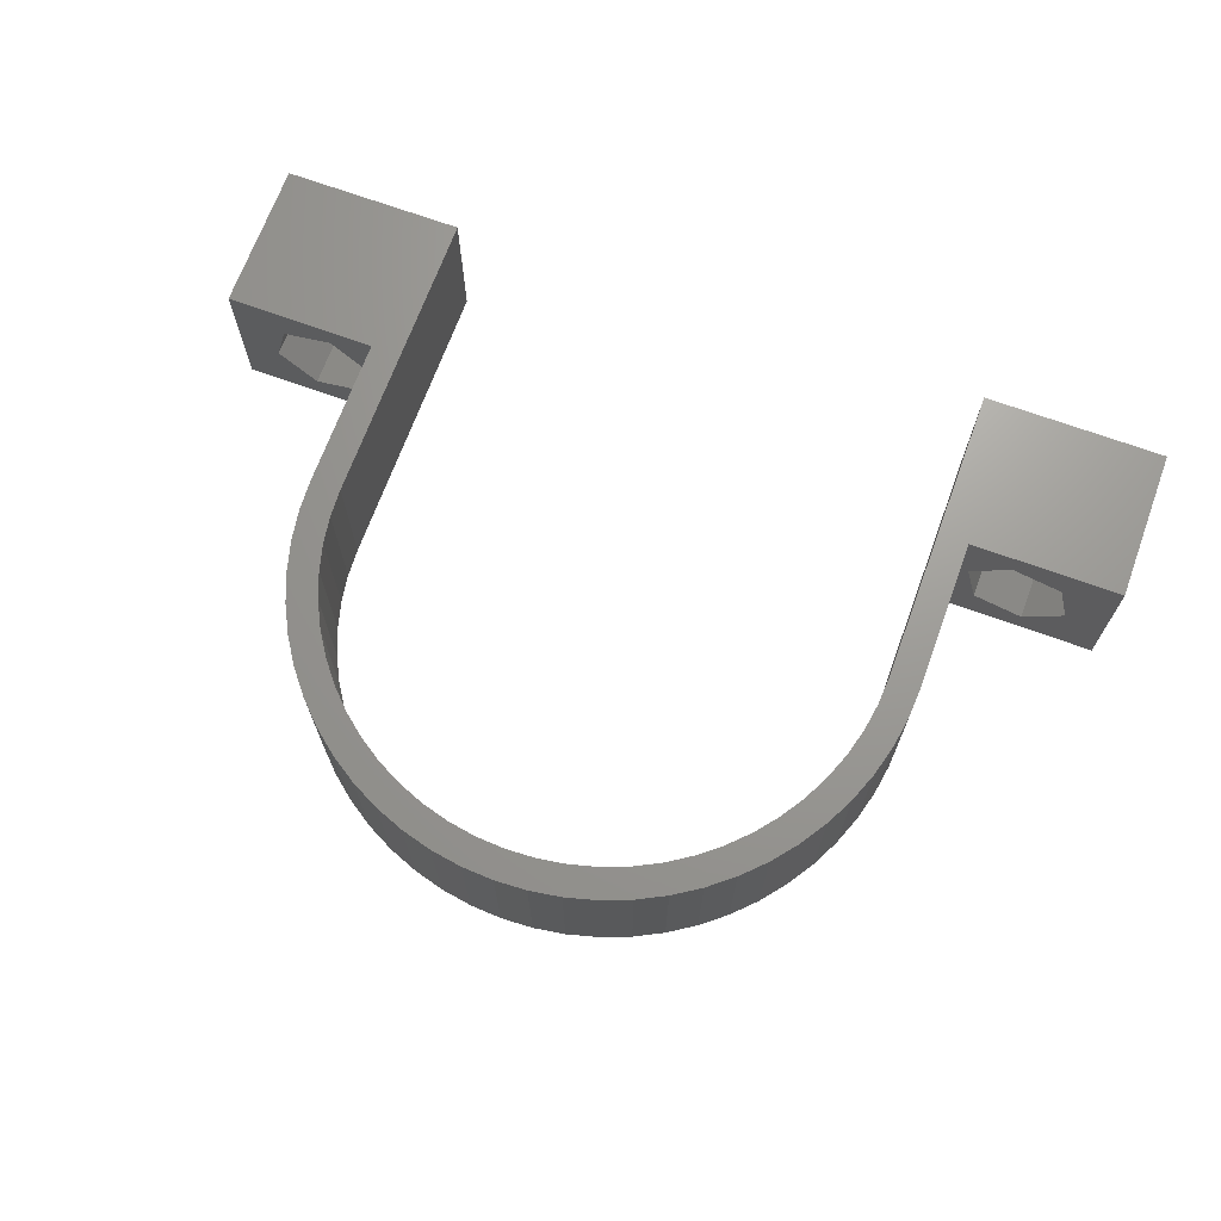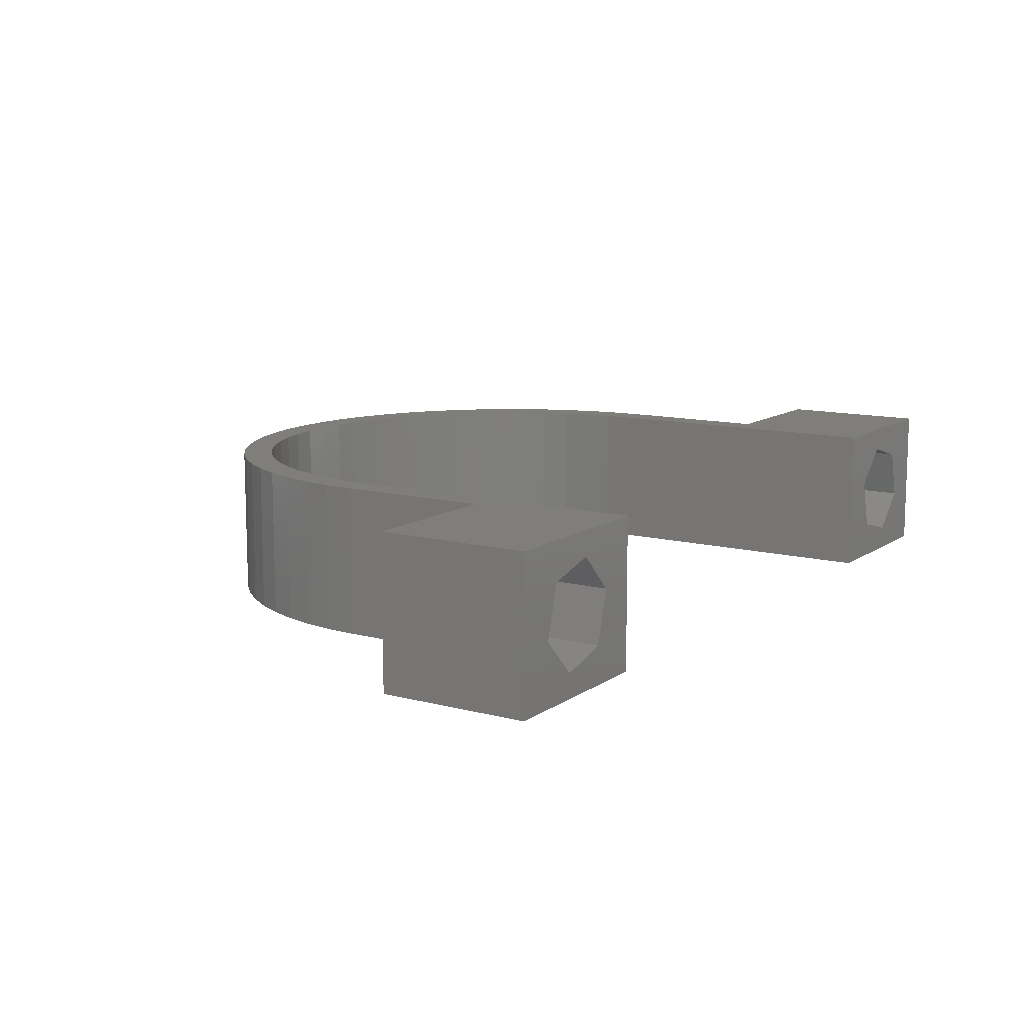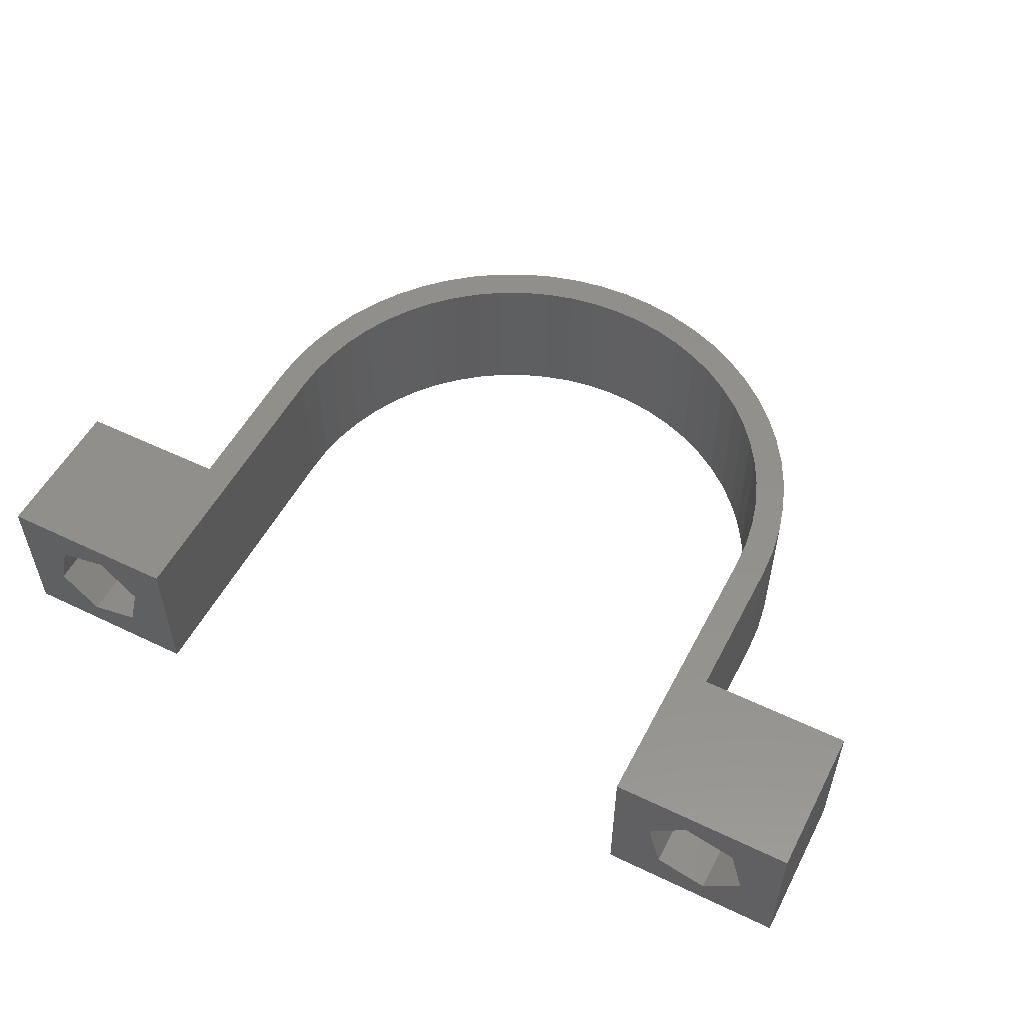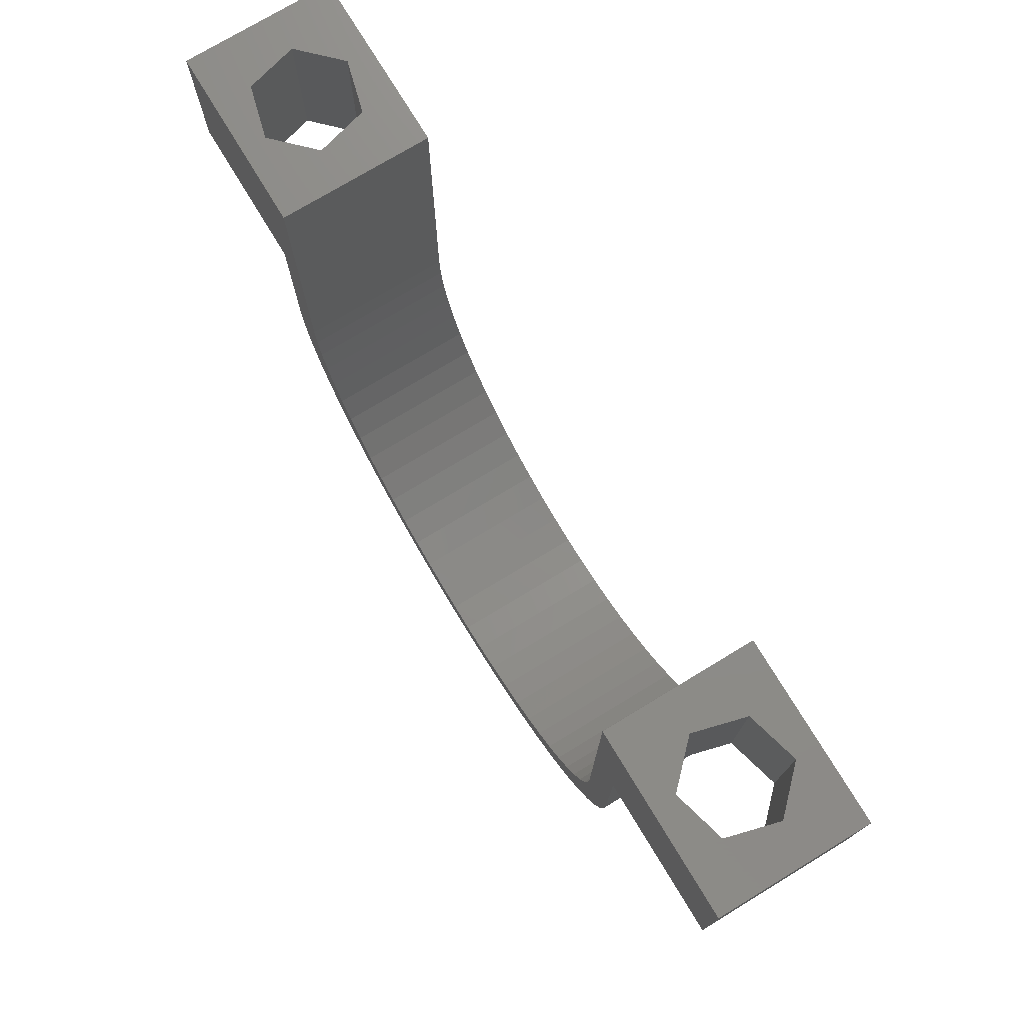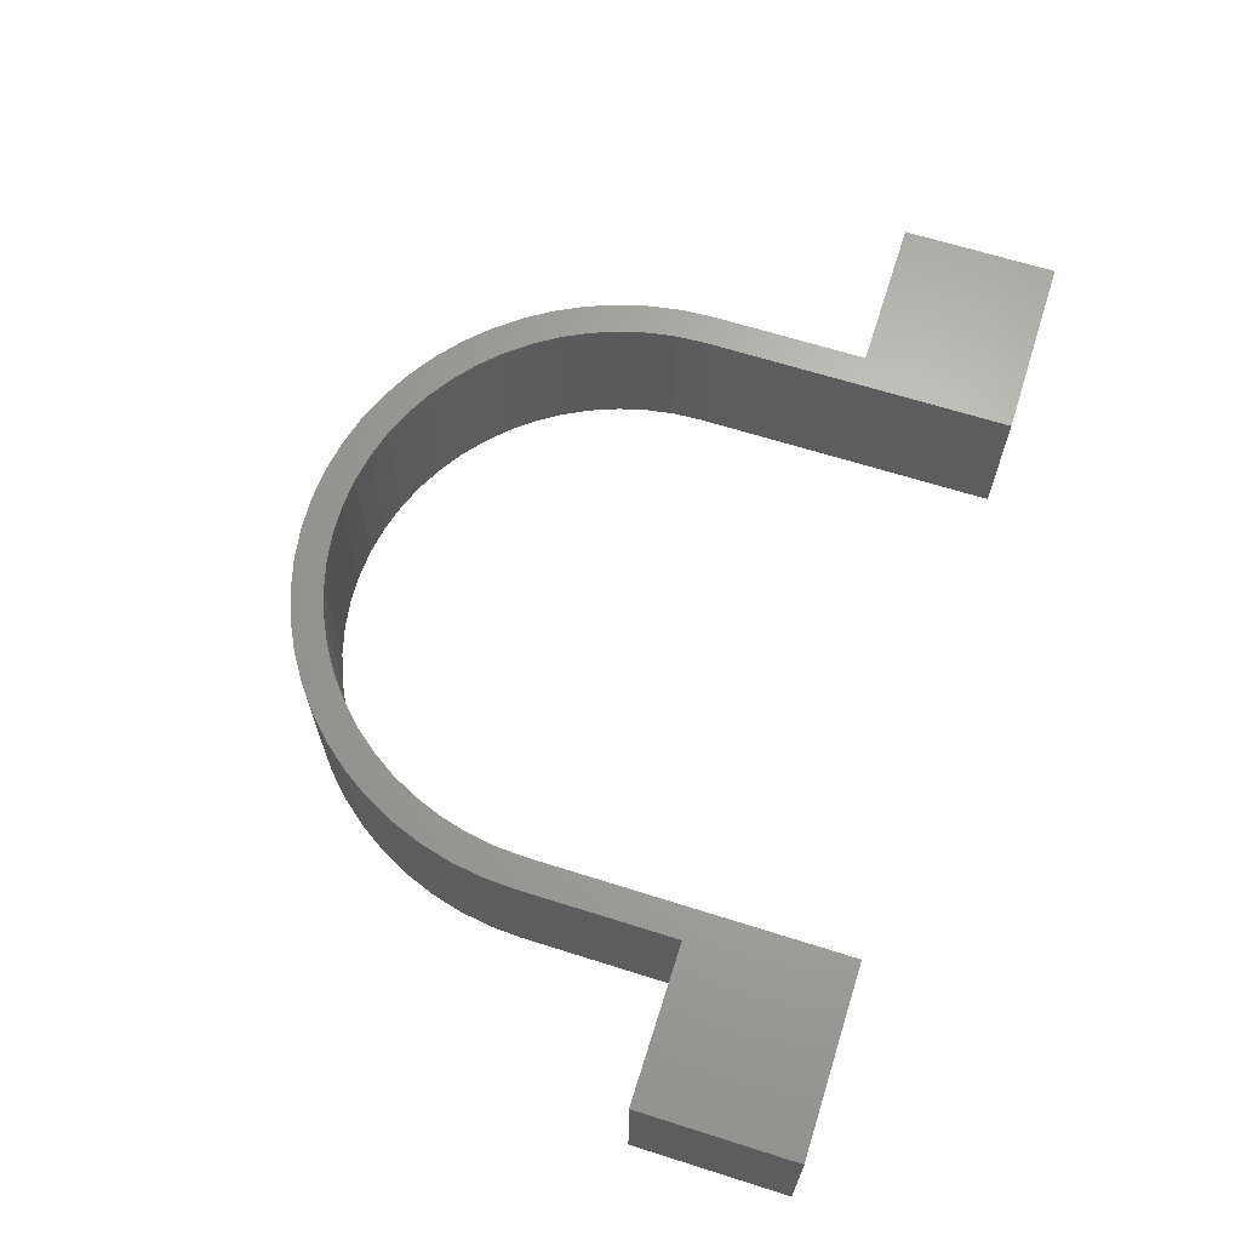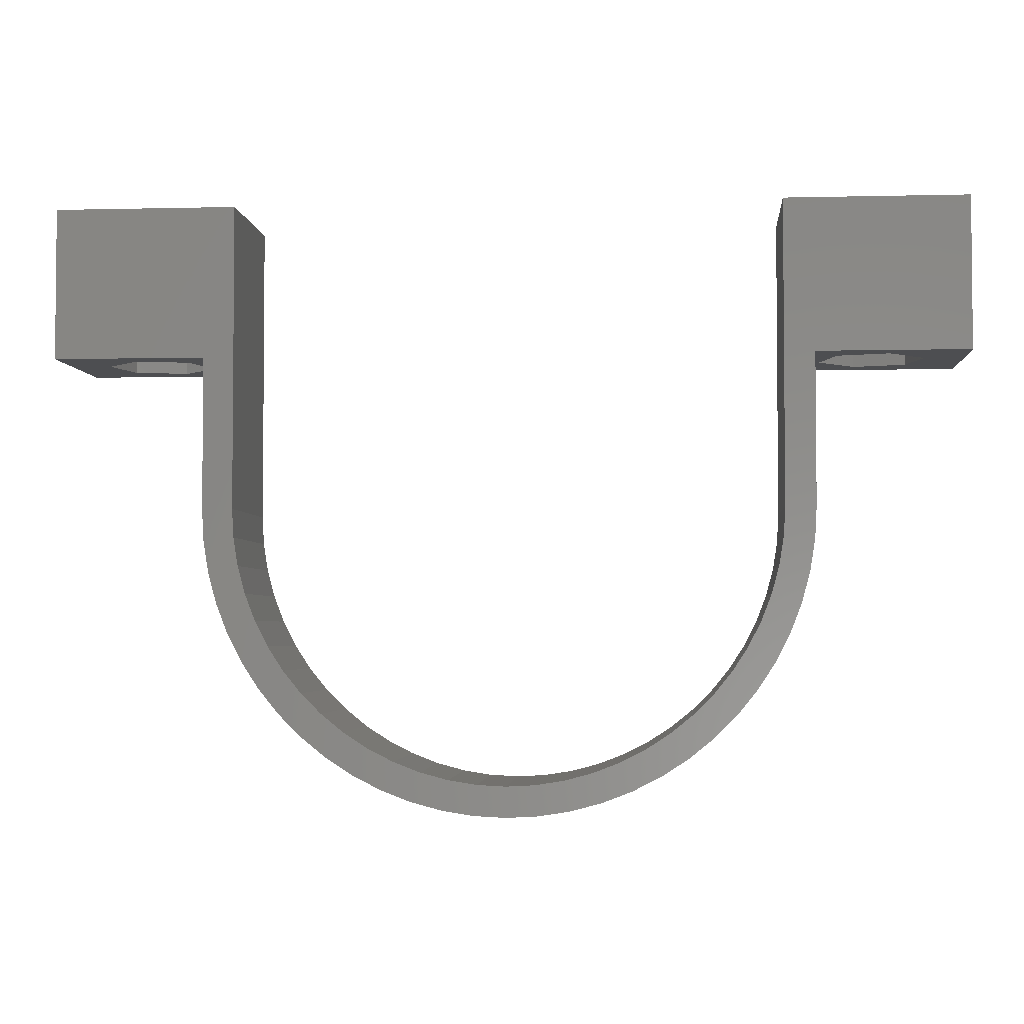
<metadata>
{"format":"stl","ext":"stl","renderer":"f3d","projection":"perspective","resolution":1024,"background":"white","views":[{"elev":69.3,"azim":20.1,"up":"+Z"},{"elev":11.4,"azim":122.6,"up":"+Z"},{"elev":53.6,"azim":-152.8,"up":"+Z"},{"elev":75.1,"azim":58.8,"up":"+Y"},{"elev":65.9,"azim":107.6,"up":"+Z"},{"elev":-3.4,"azim":-175.3,"up":"+Y"}]}
</metadata>
<code>
# stl→obj: 164 verts, 332 faces
v -2.091 -19.89 0
v 0 -20 10
v -2.091 -19.89 10
v 0 -20 0
v -14.86 -13.38 0
v -16.18 -11.76 10
v -16.18 -11.76 0
v -14.86 -13.38 10
v 18.27 -8.135 10
v 19.02 -6.18 0
v 19.02 -6.18 10
v 18.27 -8.135 0
v 18 0 0
v 20 0 0
v 19.89 -2.091 0
v 20 10 0
v 30 20 0
v 30 10 0
v 17.9 -1.882 0
v 19.56 -4.158 0
v 17.61 -3.742 0
v 17.12 -5.562 0
v 18 20 0
v 16.44 -7.321 0
v 17.32 -10 0
v 15.59 -9 0
v 16.18 -11.76 0
v 14.56 -10.58 0
v 14.86 -13.38 0
v 13.38 -12.04 0
v 13.38 -14.86 0
v 12.04 -13.38 0
v 11.76 -16.18 0
v 10.58 -14.56 0
v 10 -17.32 0
v 9 -15.59 0
v 8.135 -18.27 0
v 7.321 -16.44 0
v 6.18 -19.02 0
v 5.562 -17.12 0
v 4.158 -19.56 0
v 3.742 -17.61 0
v 2.091 -19.89 0
v 1.882 -17.9 0
v 0 -18 0
v -1.882 -17.9 0
v -3.742 -17.61 0
v -4.158 -19.56 0
v -5.562 -17.12 0
v -6.18 -19.02 0
v -7.321 -16.44 0
v -8.135 -18.27 0
v -9 -15.59 0
v -10 -17.32 0
v -10.58 -14.56 0
v -11.76 -16.18 0
v -12.04 -13.38 0
v -13.38 -14.86 0
v -13.38 -12.04 0
v -14.56 -10.58 0
v -15.59 -9 0
v -17.32 -10 0
v -16.44 -7.321 0
v -18.27 -8.135 0
v -17.12 -5.562 0
v -19.02 -6.18 0
v -17.61 -3.742 0
v -19.56 -4.158 0
v -17.9 -1.882 0
v -19.89 -2.091 0
v -18 0 0
v -20 0 0
v -20 10 0
v -18 20 0
v -30 20 0
v -30 10 0
v -20 10 10
v -18 0 10
v -18 20 10
v -20 0 10
v -19.02 -6.18 10
v -18.27 -8.135 10
v -19.56 -4.158 10
v -19.89 -2.091 10
v -30 20 10
v -30 10 10
v 30 20 10
v 20 10 10
v 30 10 10
v 18 0 10
v 20 0 10
v 19.89 -2.091 10
v 17.9 -1.882 10
v 19.56 -4.158 10
v 18 20 10
v 17.61 -3.742 10
v 17.12 -5.562 10
v 16.44 -7.321 10
v 17.32 -10 10
v 15.59 -9 10
v 16.18 -11.76 10
v 14.56 -10.58 10
v 14.86 -13.38 10
v 13.38 -12.04 10
v 13.38 -14.86 10
v 12.04 -13.38 10
v 11.76 -16.18 10
v 10.58 -14.56 10
v 10 -17.32 10
v 9 -15.59 10
v 8.135 -18.27 10
v 7.321 -16.44 10
v 6.18 -19.02 10
v 5.562 -17.12 10
v 4.158 -19.56 10
v 3.742 -17.61 10
v 2.091 -19.89 10
v 1.882 -17.9 10
v 0 -18 10
v -1.882 -17.9 10
v -3.742 -17.61 10
v -4.158 -19.56 10
v -5.562 -17.12 10
v -6.18 -19.02 10
v -7.321 -16.44 10
v -8.135 -18.27 10
v -9 -15.59 10
v -10 -17.32 10
v -10.58 -14.56 10
v -11.76 -16.18 10
v -12.04 -13.38 10
v -13.38 -14.86 10
v -13.38 -12.04 10
v -14.56 -10.58 10
v -15.59 -9 10
v -17.32 -10 10
v -16.44 -7.321 10
v -17.12 -5.562 10
v -17.61 -3.742 10
v -17.9 -1.882 10
v 23.09 10 8.381
v 20.62 10 5.906
v 21.53 10 2.525
v 24.91 10 1.619
v 26.47 10 7.475
v 27.38 10 4.094
v 23.09 20 8.381
v 26.47 20 7.475
v 27.38 20 4.094
v 24.91 20 1.619
v 20.62 20 5.906
v 21.53 20 2.525
v -23.09 20 8.381
v -20.62 20 5.906
v -21.53 20 2.525
v -24.91 20 1.619
v -26.47 20 7.475
v -27.38 20 4.094
v -23.09 10 8.381
v -26.47 10 7.475
v -27.38 10 4.094
v -24.91 10 1.619
v -20.62 10 5.906
v -21.53 10 2.525
f 1 2 3
f 2 1 4
f 5 6 7
f 6 5 8
f 9 10 11
f 10 9 12
f 13 14 15
f 16 17 18
f 19 15 20
f 21 20 10
f 22 10 12
f 14 13 16
f 16 23 17
f 23 16 13
f 15 19 13
f 20 21 19
f 24 12 25
f 10 22 21
f 12 24 22
f 26 25 27
f 25 26 24
f 28 27 29
f 27 28 26
f 30 29 31
f 29 30 28
f 31 32 30
f 33 32 31
f 33 34 32
f 35 34 33
f 35 36 34
f 37 36 35
f 37 38 36
f 39 38 37
f 39 40 38
f 41 40 39
f 41 42 40
f 43 42 41
f 43 44 42
f 4 44 43
f 4 45 44
f 4 46 45
f 1 46 4
f 1 47 46
f 48 47 1
f 48 49 47
f 50 49 48
f 50 51 49
f 52 51 50
f 52 53 51
f 54 53 52
f 54 55 53
f 56 55 54
f 56 57 55
f 58 57 56
f 57 58 59
f 5 59 58
f 59 5 60
f 7 60 5
f 60 7 61
f 62 61 7
f 61 62 63
f 64 63 62
f 63 64 65
f 66 65 64
f 65 66 67
f 68 67 66
f 67 68 69
f 70 69 68
f 69 70 71
f 71 70 72
f 71 72 73
f 71 73 74
f 75 73 76
f 73 75 74
f 77 78 79
f 80 78 77
f 78 81 82
f 78 83 81
f 84 78 80
f 85 77 79
f 77 85 86
f 87 88 89
f 90 91 88
f 91 90 92
f 93 92 90
f 92 93 94
f 95 88 87
f 90 88 95
f 96 94 93
f 94 96 11
f 97 11 96
f 11 97 9
f 98 9 97
f 9 98 99
f 100 99 98
f 99 100 101
f 102 101 100
f 101 102 103
f 104 103 102
f 103 104 105
f 106 105 104
f 106 107 105
f 108 107 106
f 108 109 107
f 110 109 108
f 110 111 109
f 112 111 110
f 112 113 111
f 114 113 112
f 114 115 113
f 116 115 114
f 116 117 115
f 118 117 116
f 119 117 118
f 119 2 117
f 120 2 119
f 120 3 2
f 121 3 120
f 121 122 3
f 123 122 121
f 123 124 122
f 125 124 123
f 125 126 124
f 127 126 125
f 127 128 126
f 129 128 127
f 129 130 128
f 131 130 129
f 132 131 133
f 131 132 130
f 8 133 134
f 133 8 132
f 6 134 135
f 134 6 8
f 136 135 137
f 82 137 138
f 135 136 6
f 82 138 139
f 82 139 140
f 137 82 136
f 82 140 78
f 78 84 83
f 92 14 91
f 14 92 15
f 4 117 2
f 117 4 43
f 41 113 115
f 113 41 39
f 33 105 107
f 105 33 31
f 37 109 111
f 109 37 35
f 103 27 101
f 27 103 29
f 99 12 9
f 12 99 25
f 58 8 5
f 8 58 132
f 56 128 130
f 128 56 54
f 52 124 126
f 124 52 50
f 48 3 122
f 3 48 1
f 64 81 66
f 81 64 82
f 7 136 62
f 136 7 6
f 66 83 68
f 83 66 81
f 70 80 72
f 80 70 84
f 43 115 117
f 115 43 41
f 39 111 113
f 111 39 37
f 105 29 103
f 29 105 31
f 35 107 109
f 107 35 33
f 101 25 99
f 25 101 27
f 94 15 92
f 15 94 20
f 11 20 94
f 20 11 10
f 58 130 132
f 130 58 56
f 54 126 128
f 126 54 52
f 50 122 124
f 122 50 48
f 62 82 64
f 82 62 136
f 68 84 70
f 84 68 83
f 19 90 13
f 90 19 93
f 51 127 125
f 127 51 53
f 30 102 28
f 102 30 104
f 24 97 22
f 97 24 98
f 46 121 120
f 121 46 47
f 131 59 133
f 59 131 57
f 139 69 140
f 69 139 67
f 44 119 118
f 119 44 45
f 22 96 21
f 96 22 97
f 42 118 116
f 118 42 44
f 40 116 114
f 116 40 42
f 32 104 30
f 104 32 106
f 32 108 106
f 108 32 34
f 36 112 110
f 112 36 38
f 45 120 119
f 120 45 46
f 49 125 123
f 125 49 51
f 53 129 127
f 129 53 55
f 138 67 139
f 67 138 65
f 140 71 78
f 71 140 69
f 133 60 134
f 60 133 59
f 135 63 137
f 63 135 61
f 21 93 19
f 93 21 96
f 26 98 24
f 98 26 100
f 28 100 26
f 100 28 102
f 38 114 112
f 114 38 40
f 34 110 108
f 110 34 36
f 47 123 121
f 123 47 49
f 55 131 129
f 131 55 57
f 137 65 138
f 65 137 63
f 134 61 135
f 61 134 60
f 13 95 23
f 95 13 90
f 89 17 87
f 17 89 18
f 88 141 89
f 88 142 141
f 143 16 144
f 142 16 143
f 16 142 88
f 145 89 141
f 146 89 145
f 146 18 89
f 144 18 146
f 18 144 16
f 87 147 95
f 87 148 147
f 87 149 148
f 149 17 150
f 17 149 87
f 151 95 147
f 23 151 152
f 23 150 17
f 151 23 95
f 150 23 152
f 150 146 149
f 146 150 144
f 142 152 151
f 152 142 143
f 152 144 150
f 144 152 143
f 146 148 149
f 148 146 145
f 141 151 147
f 151 141 142
f 141 148 145
f 148 141 147
f 76 85 75
f 85 76 86
f 78 74 79
f 74 78 71
f 79 153 85
f 79 154 153
f 74 154 79
f 155 74 156
f 154 74 155
f 157 85 153
f 158 85 157
f 158 75 85
f 156 75 158
f 75 156 74
f 86 159 77
f 86 160 159
f 86 161 160
f 161 76 162
f 76 161 86
f 163 77 159
f 73 162 76
f 163 73 77
f 164 73 163
f 162 73 164
f 164 154 155
f 154 164 163
f 161 156 158
f 156 161 162
f 156 164 155
f 164 156 162
f 159 154 163
f 154 159 153
f 160 153 159
f 153 160 157
f 160 158 157
f 158 160 161
f 91 16 88
f 16 91 14
f 72 77 73
f 77 72 80

</code>
